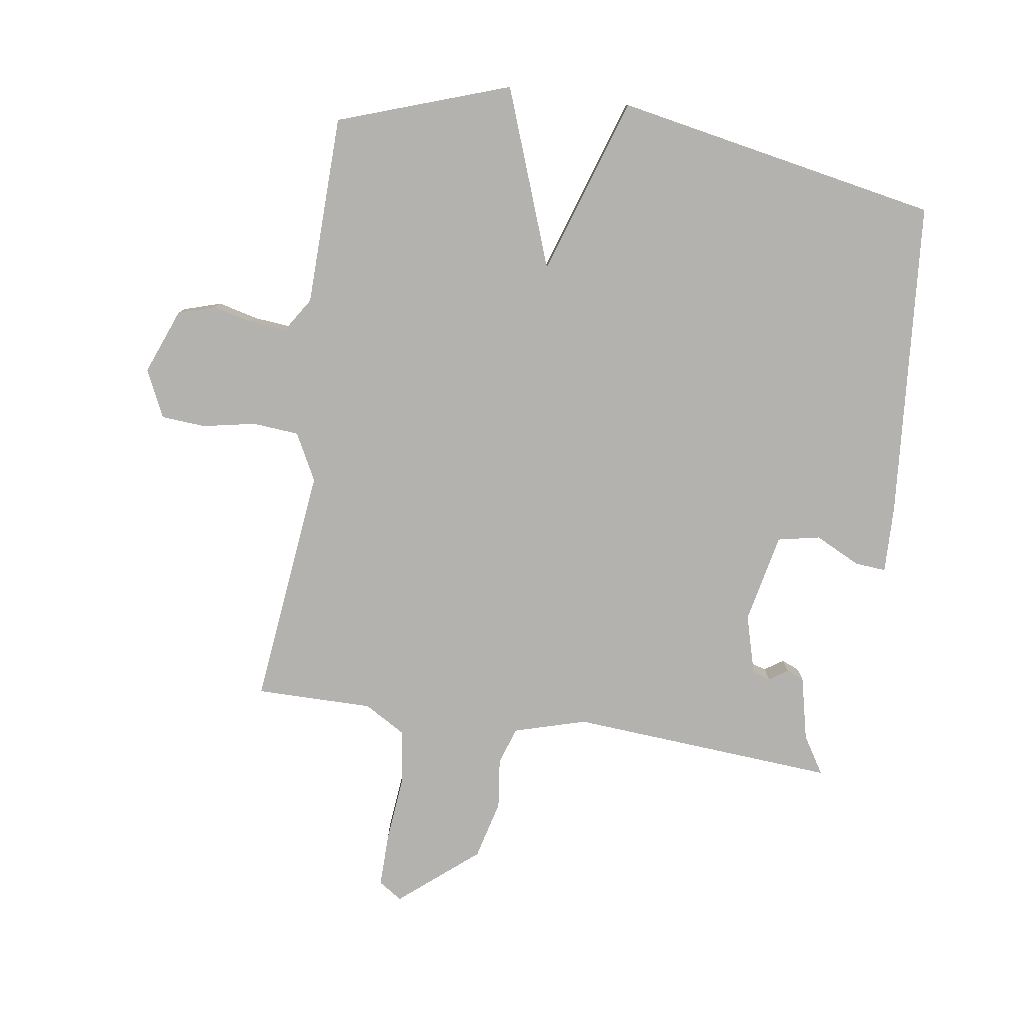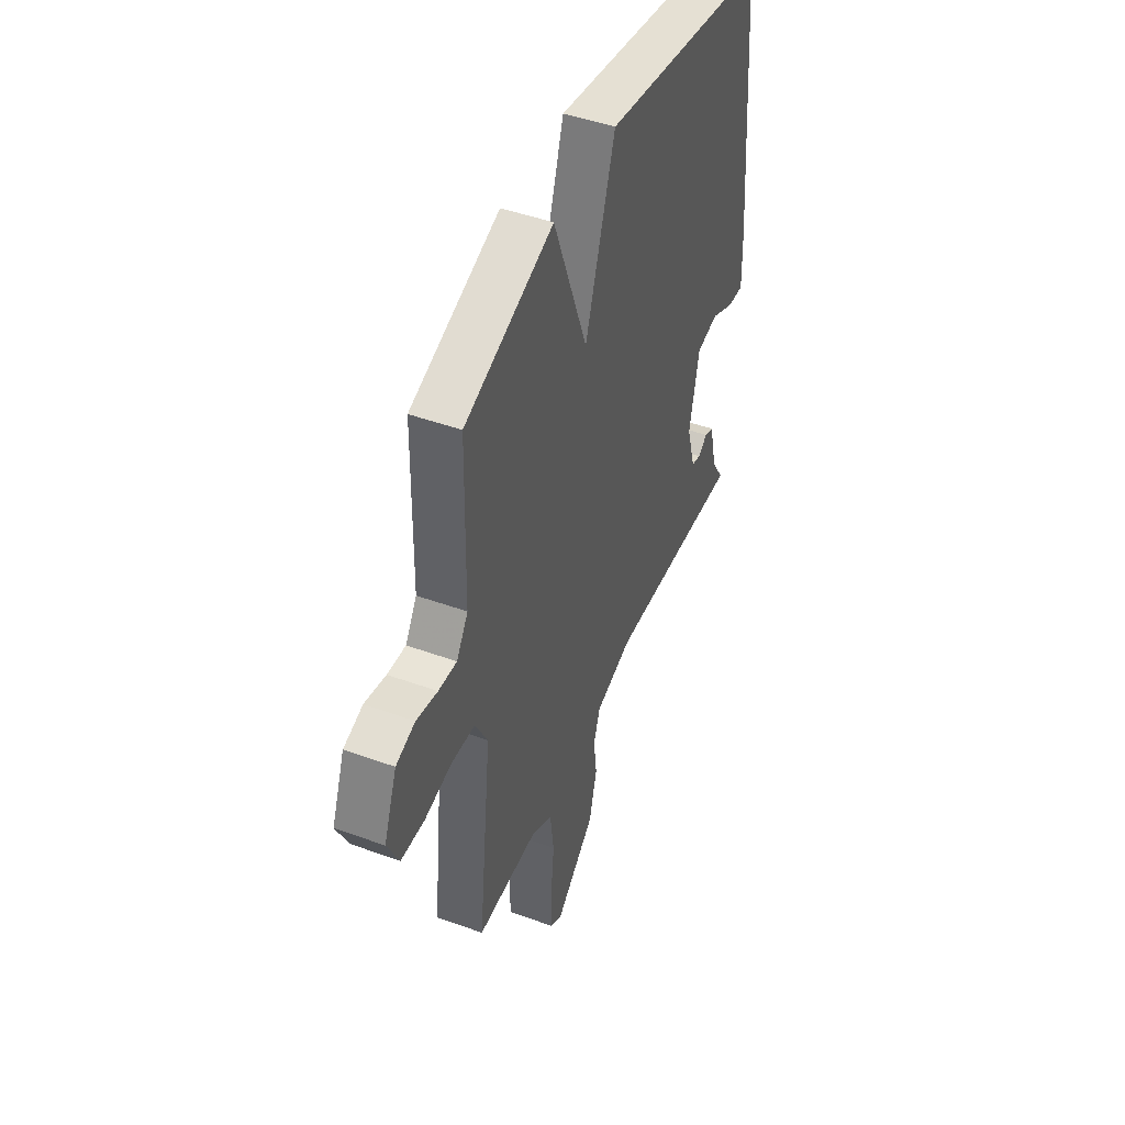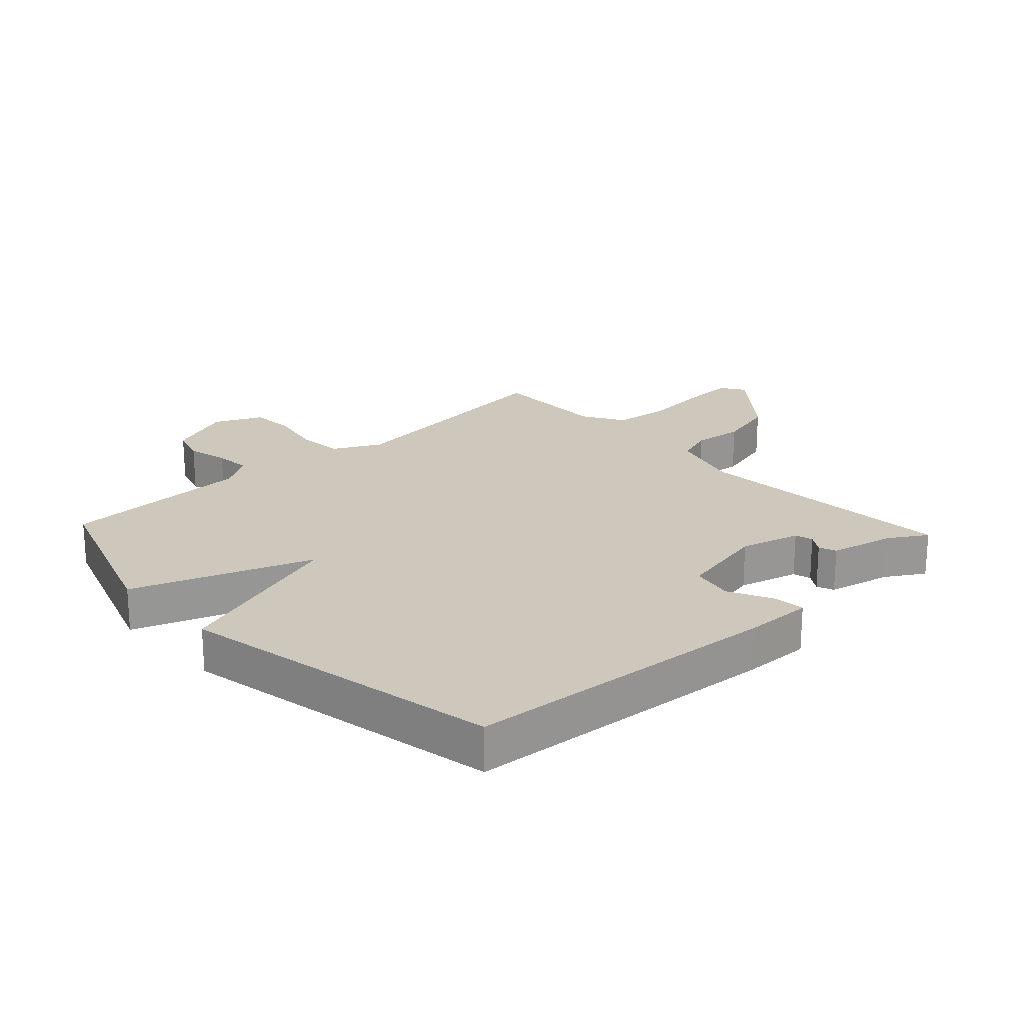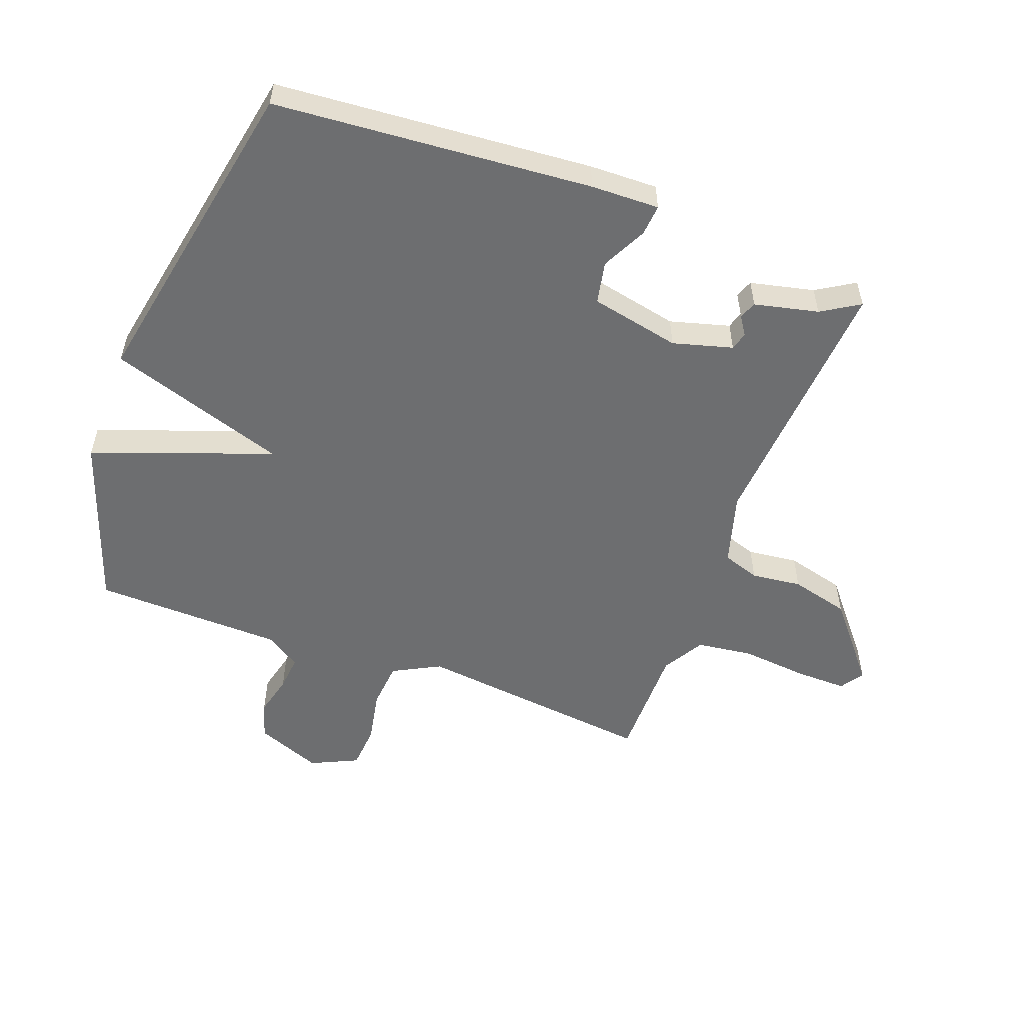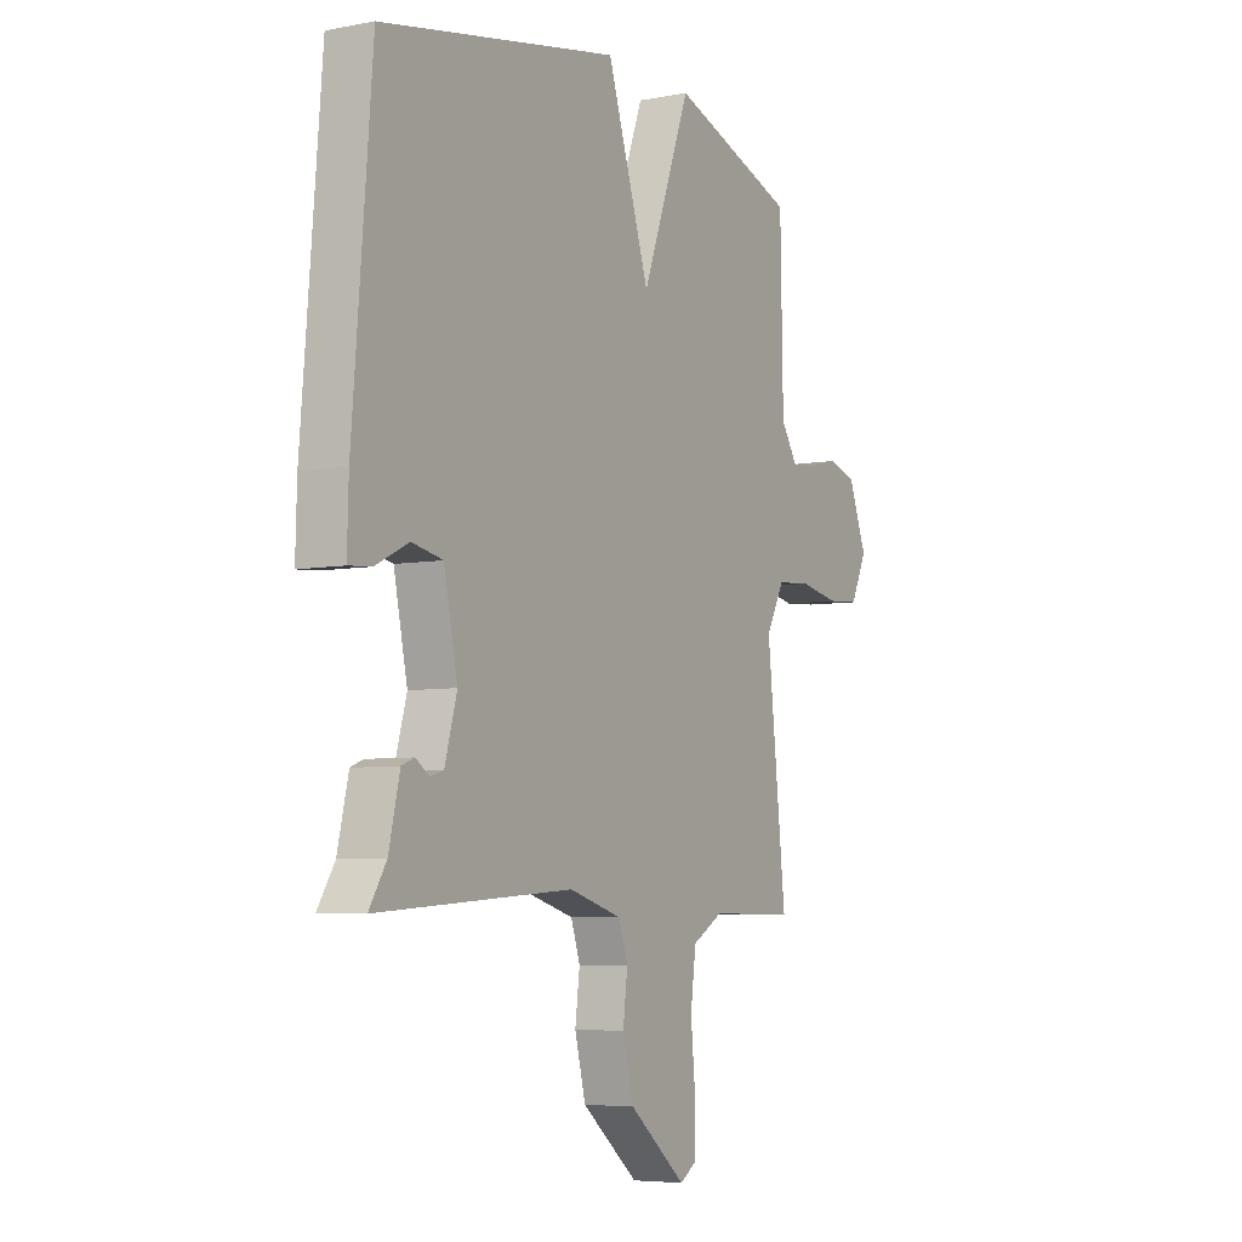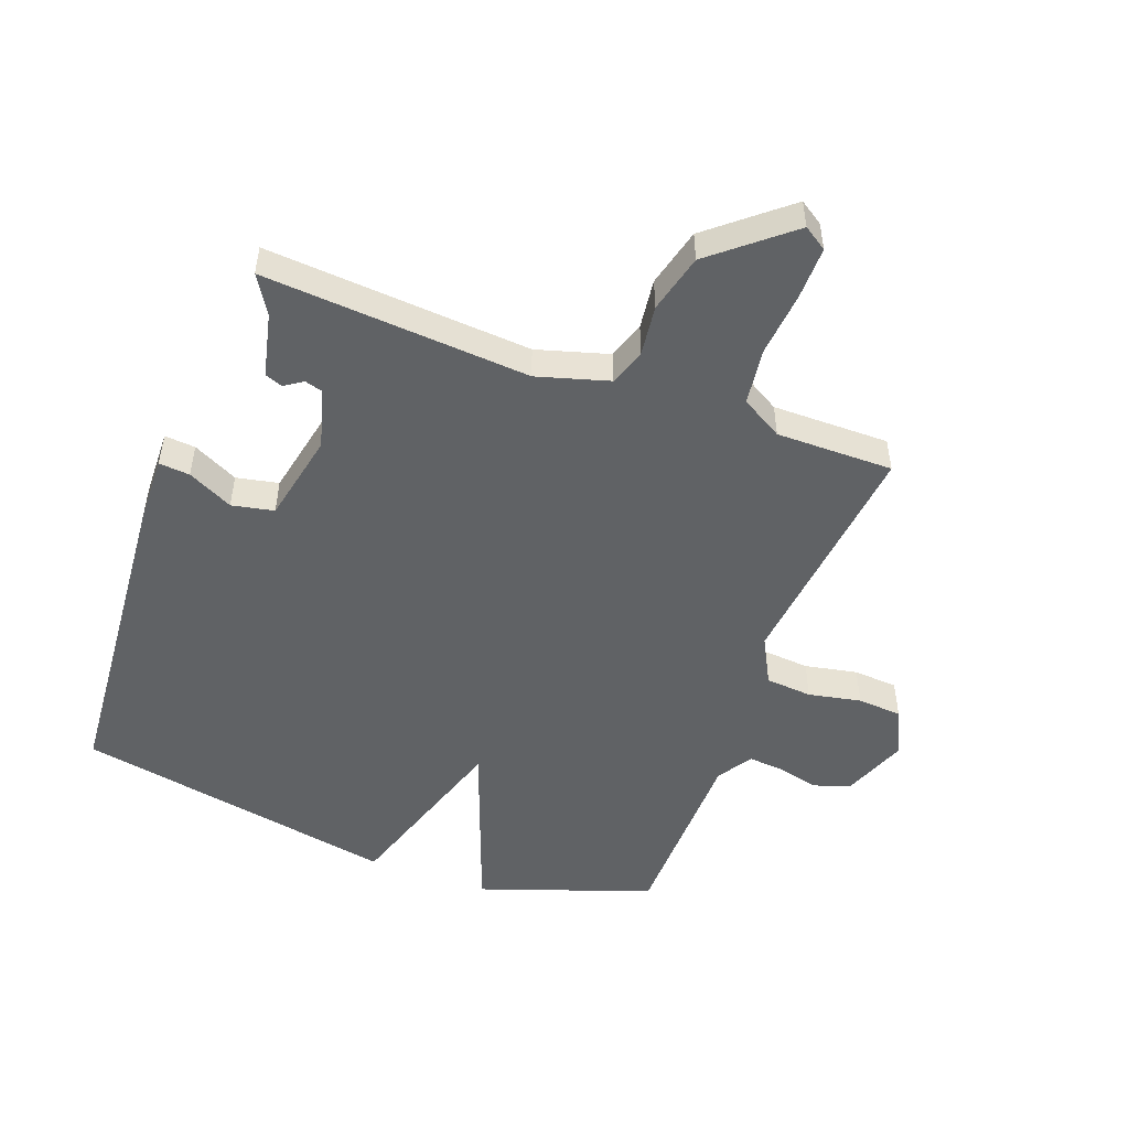
<metadata>
{"format":"obj","ext":"obj","renderer":"f3d","projection":"perspective","resolution":1024,"background":"white","views":[{"elev":-79.7,"azim":-8.6,"up":"+Y"},{"elev":46.9,"azim":-67.7,"up":"+Z"},{"elev":22.0,"azim":46.9,"up":"+Y"},{"elev":-54.3,"azim":69.4,"up":"+Y"},{"elev":-5.8,"azim":120.2,"up":"+Z"},{"elev":-50.5,"azim":159.6,"up":"+Y"}]}
</metadata>
<code>
v 0.5 0.07 -0.5
v 0.07 0.07 -0.47
v -0.046 0.07 -0.504
v -0.066 0.07 -0.564
v -0.056 0.07 -0.645
v -0.08 0.07 -0.74
v -0.205 0.07 -0.844
v -0.243 0.07 -0.819
v -0.242 0.07 -0.735
v -0.232 0.07 -0.629
v -0.244 0.07 -0.538
v -0.311 0.07 -0.499
v -0.5 0.07 -0.5
v -0.458 0.07 -0.113
v -0.498 0.07 -0.037
v -0.573 0.07 -0.031
v -0.658 0.07 -0.048
v -0.73 0.07 -0.043
v -0.766 0.07 0.033
v -0.725 0.07 0.139
v -0.665 0.07 0.158
v -0.599 0.07 0.142
v -0.542 0.07 0.137
v -0.506 0.07 0.193
v -0.5 0.07 0.5
v -0.223 0.07 0.597
v -0.116 0.07 0.309
v -0.023 0.07 0.597
v 0.5 0.07 0.5
v 0.542 0.07 -0.012
v 0.545 0.07 -0.122
v 0.495 0.07 -0.118
v 0.422 0.07 -0.082
v 0.354 0.07 -0.096
v 0.324 0.07 -0.241
v 0.351 0.07 -0.337
v 0.38 0.07 -0.345
v 0.41 0.07 -0.325
v 0.438 0.07 -0.336
v 0.462 0.07 -0.439
v 0.5 0 -0.5
v 0.07 0 -0.47
v -0.046 0 -0.504
v -0.066 0 -0.564
v -0.056 0 -0.645
v -0.08 0 -0.74
v -0.205 0 -0.844
v -0.243 0 -0.819
v -0.242 0 -0.735
v -0.232 0 -0.629
v -0.244 0 -0.538
v -0.311 0 -0.499
v -0.5 0 -0.5
v -0.458 0 -0.113
v -0.498 0 -0.037
v -0.573 0 -0.031
v -0.658 0 -0.048
v -0.73 0 -0.043
v -0.766 0 0.033
v -0.725 0 0.139
v -0.665 0 0.158
v -0.599 0 0.142
v -0.542 0 0.137
v -0.506 0 0.193
v -0.5 0 0.5
v -0.223 0 0.597
v -0.116 0 0.309
v -0.023 0 0.597
v 0.5 0 0.5
v 0.542 0 -0.012
v 0.545 0 -0.122
v 0.495 0 -0.118
v 0.422 0 -0.082
v 0.354 0 -0.096
v 0.324 0 -0.241
v 0.351 0 -0.337
v 0.38 0 -0.345
v 0.41 0 -0.325
v 0.438 0 -0.336
v 0.462 0 -0.439
f 37 38 39 40
f 40 1 2
f 37 40 2
f 36 37 2
f 35 36 2 3
f 34 35 3
f 31 32 33
f 30 31 33
f 29 30 33
f 28 29 33
f 27 28 33
f 27 33 34
f 24 25 26 27
f 27 34 3
f 24 27 3
f 23 24 3
f 20 21 22
f 19 20 22
f 18 19 22
f 17 18 22
f 16 17 22
f 15 16 22 23
f 23 3 4
f 15 23 4
f 14 15 4
f 12 13 14
f 14 4 5
f 12 14 5
f 11 12 5
f 8 9 10
f 7 8 10
f 6 7 10
f 5 6 10
f 5 10 11
f 80 79 78 77
f 42 41 80
f 42 80 77
f 42 77 76
f 43 42 76 75
f 43 75 74
f 73 72 71
f 73 71 70
f 73 70 69
f 73 69 68
f 73 68 67
f 74 73 67
f 67 66 65 64
f 43 74 67
f 43 67 64
f 43 64 63
f 62 61 60
f 62 60 59
f 62 59 58
f 62 58 57
f 62 57 56
f 63 62 56 55
f 44 43 63
f 44 63 55
f 44 55 54
f 54 53 52
f 45 44 54
f 45 54 52
f 45 52 51
f 50 49 48
f 50 48 47
f 50 47 46
f 50 46 45
f 51 50 45
f 1 41 42 2
f 2 42 43 3
f 3 43 44 4
f 4 44 45 5
f 5 45 46 6
f 6 46 47 7
f 7 47 48 8
f 8 48 49 9
f 9 49 50 10
f 10 50 51 11
f 11 51 52 12
f 12 52 53 13
f 13 53 54 14
f 14 54 55 15
f 15 55 56 16
f 16 56 57 17
f 17 57 58 18
f 18 58 59 19
f 19 59 60 20
f 20 60 61 21
f 21 61 62 22
f 22 62 63 23
f 23 63 64 24
f 24 64 65 25
f 25 65 66 26
f 26 66 67 27
f 27 67 68 28
f 28 68 69 29
f 29 69 70 30
f 30 70 71 31
f 31 71 72 32
f 32 72 73 33
f 33 73 74 34
f 34 74 75 35
f 35 75 76 36
f 36 76 77 37
f 37 77 78 38
f 38 78 79 39
f 39 79 80 40
f 40 80 41 1

</code>
